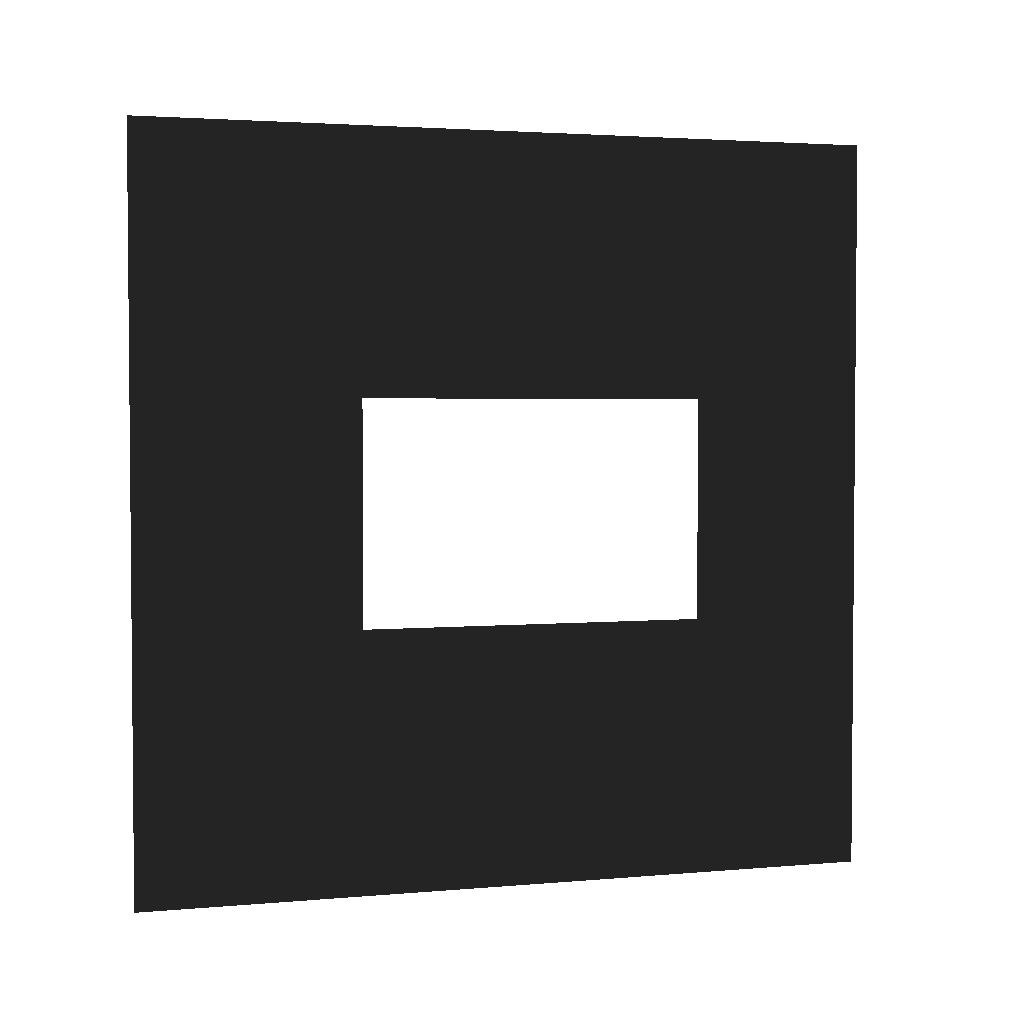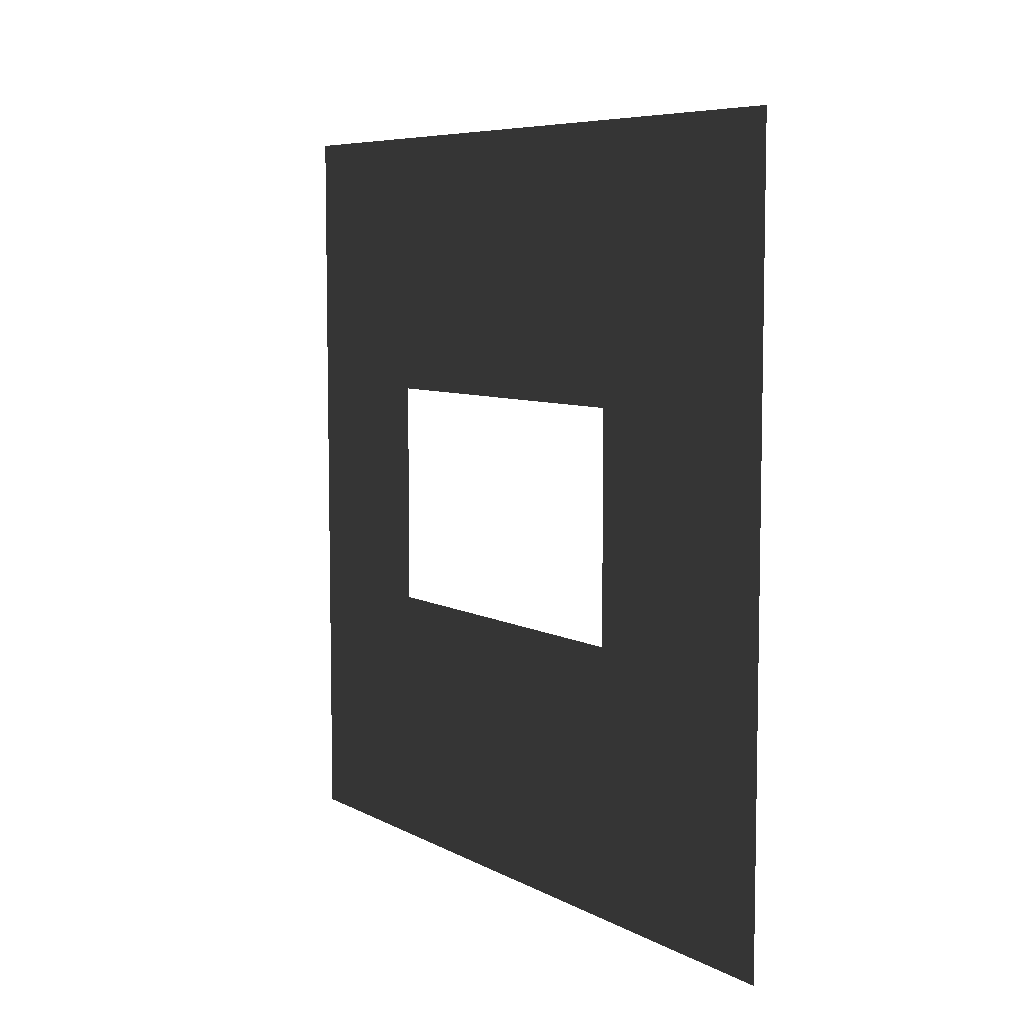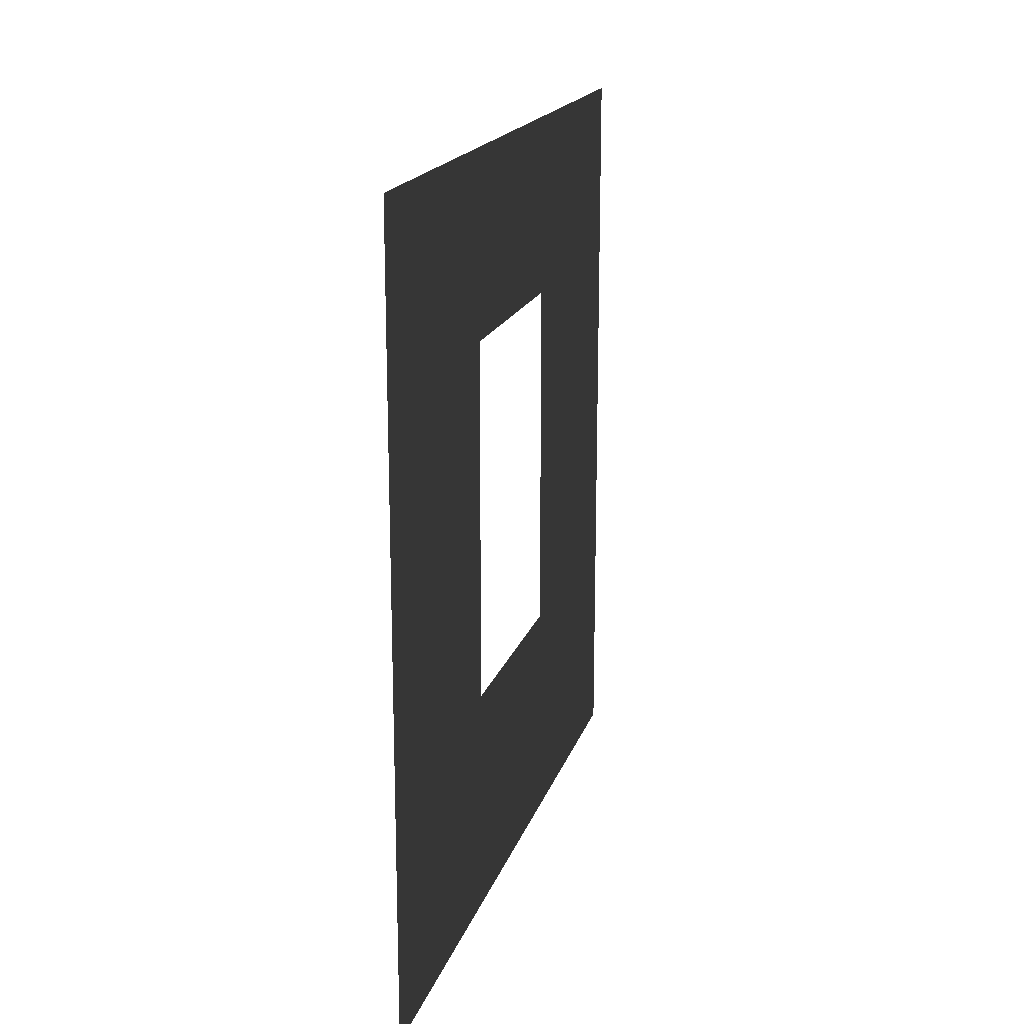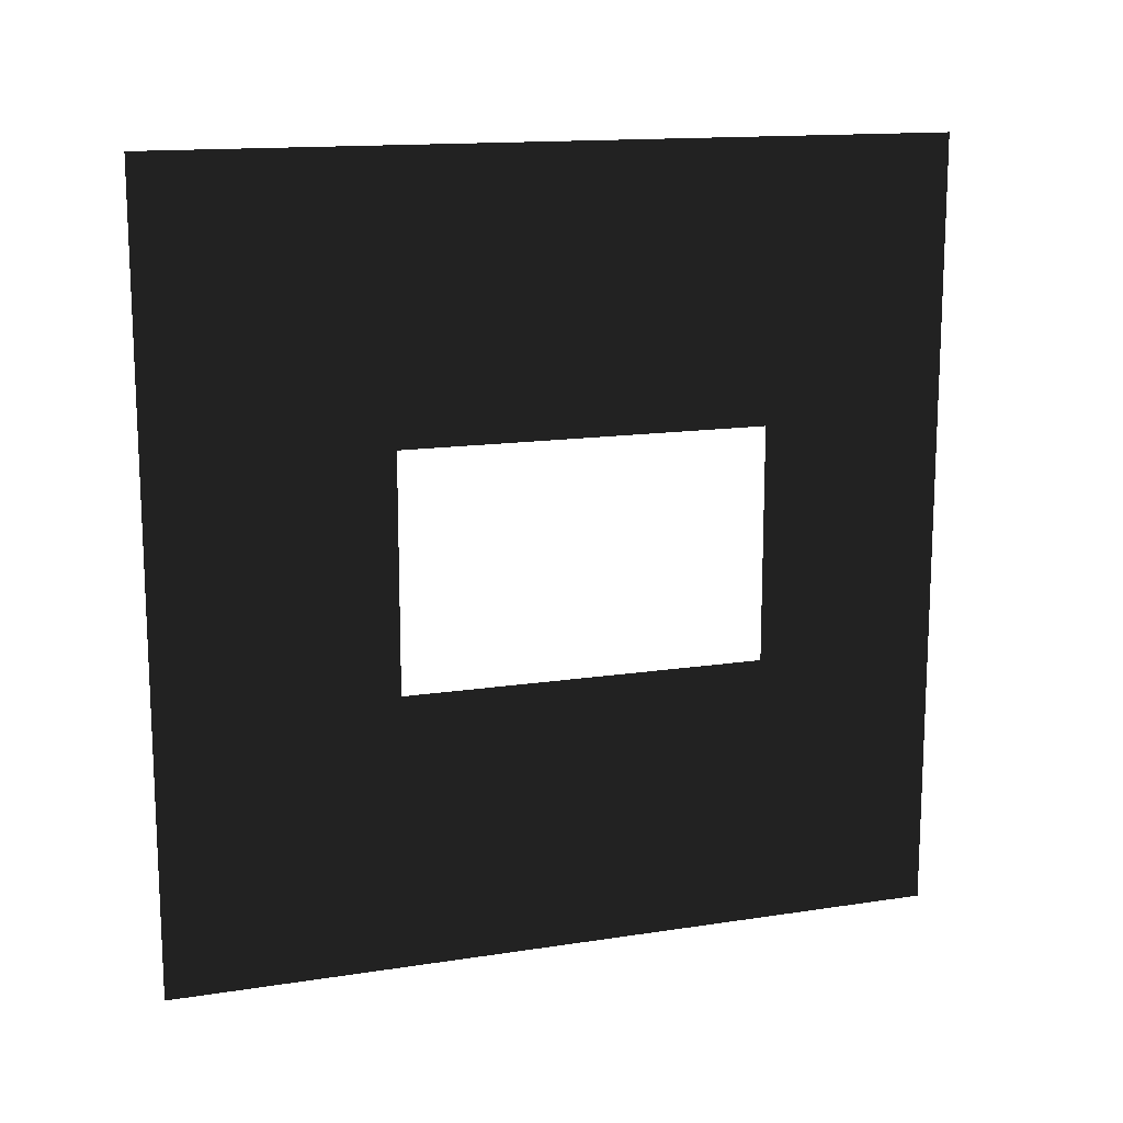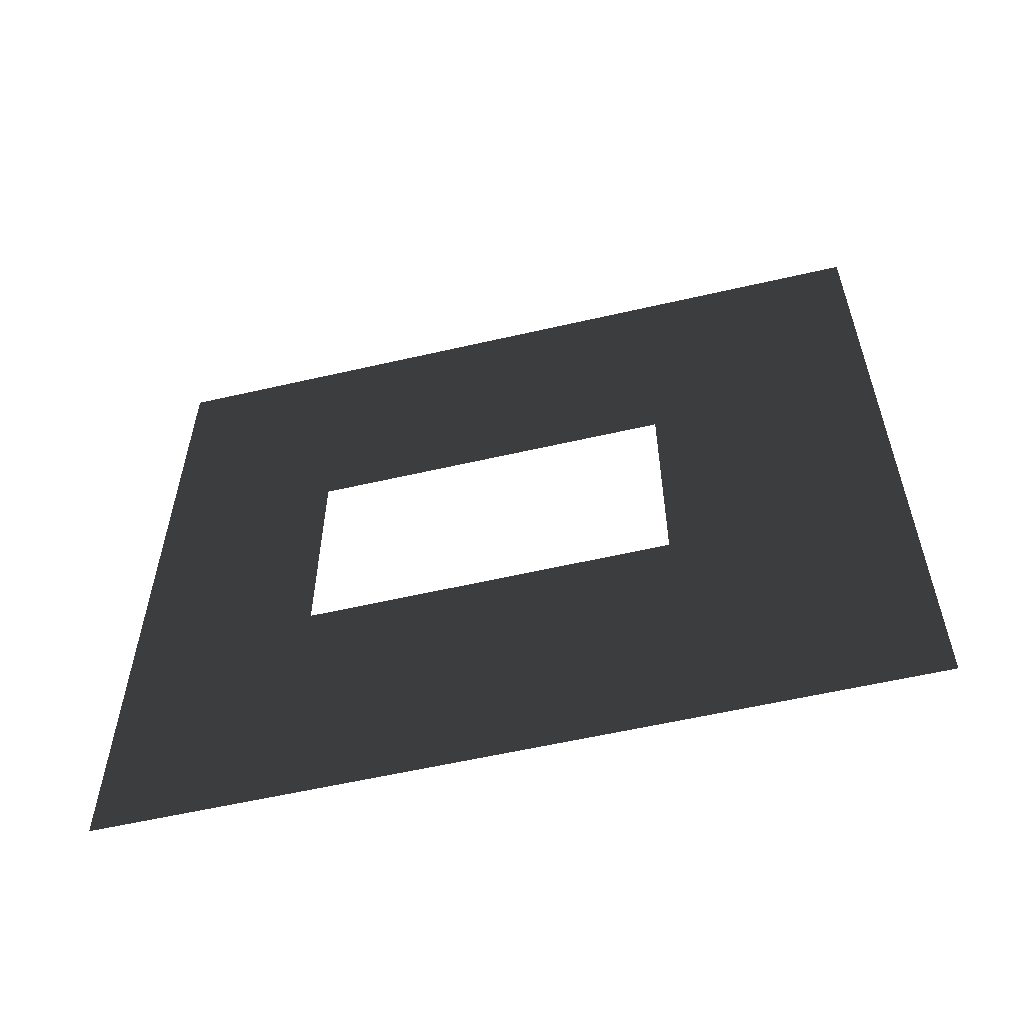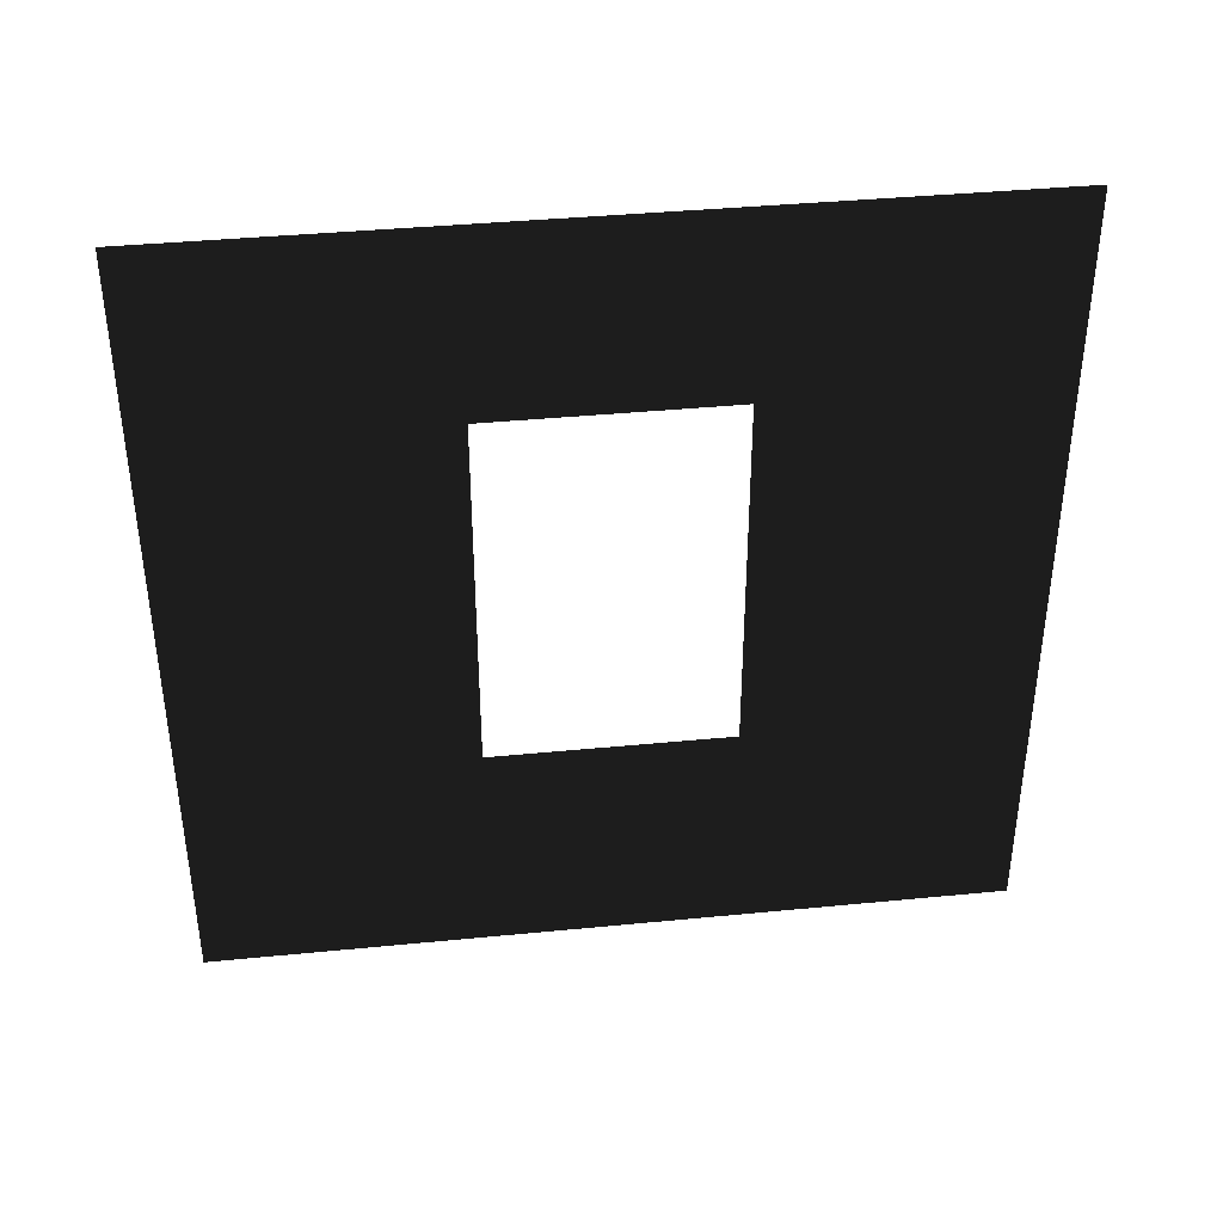
<metadata>
{"format":"obj","ext":"obj","renderer":"f3d","projection":"perspective","resolution":1024,"background":"white","views":[{"elev":2.9,"azim":72.8,"up":"+Z"},{"elev":7.0,"azim":-33.9,"up":"+Z"},{"elev":17.9,"azim":15.3,"up":"+Y"},{"elev":14.4,"azim":71.3,"up":"+Z"},{"elev":-57.5,"azim":-76.5,"up":"+Z"},{"elev":39.0,"azim":83.0,"up":"+Y"}]}
</metadata>
<code>
v -1.144e-05 0.8937 1.05
v -1.187e-05 3 1.117e-05
v -1.187e-05 3.412e-08 1.13e-05
v -1.144e-05 2.294 1.05
v -1.058e-05 2.294 1.95
v -1.227e-05 3 3
v -1.227e-05 -2.34e-07 3
v -1.058e-05 0.8937 1.95
g wall01_window1m_A_2_8619_757
f 1 3 2
f 2 4 1
f 5 4 2
f 2 6 5
f 5 6 7
f 7 3 1
f 7 8 5
f 1 8 7

</code>
